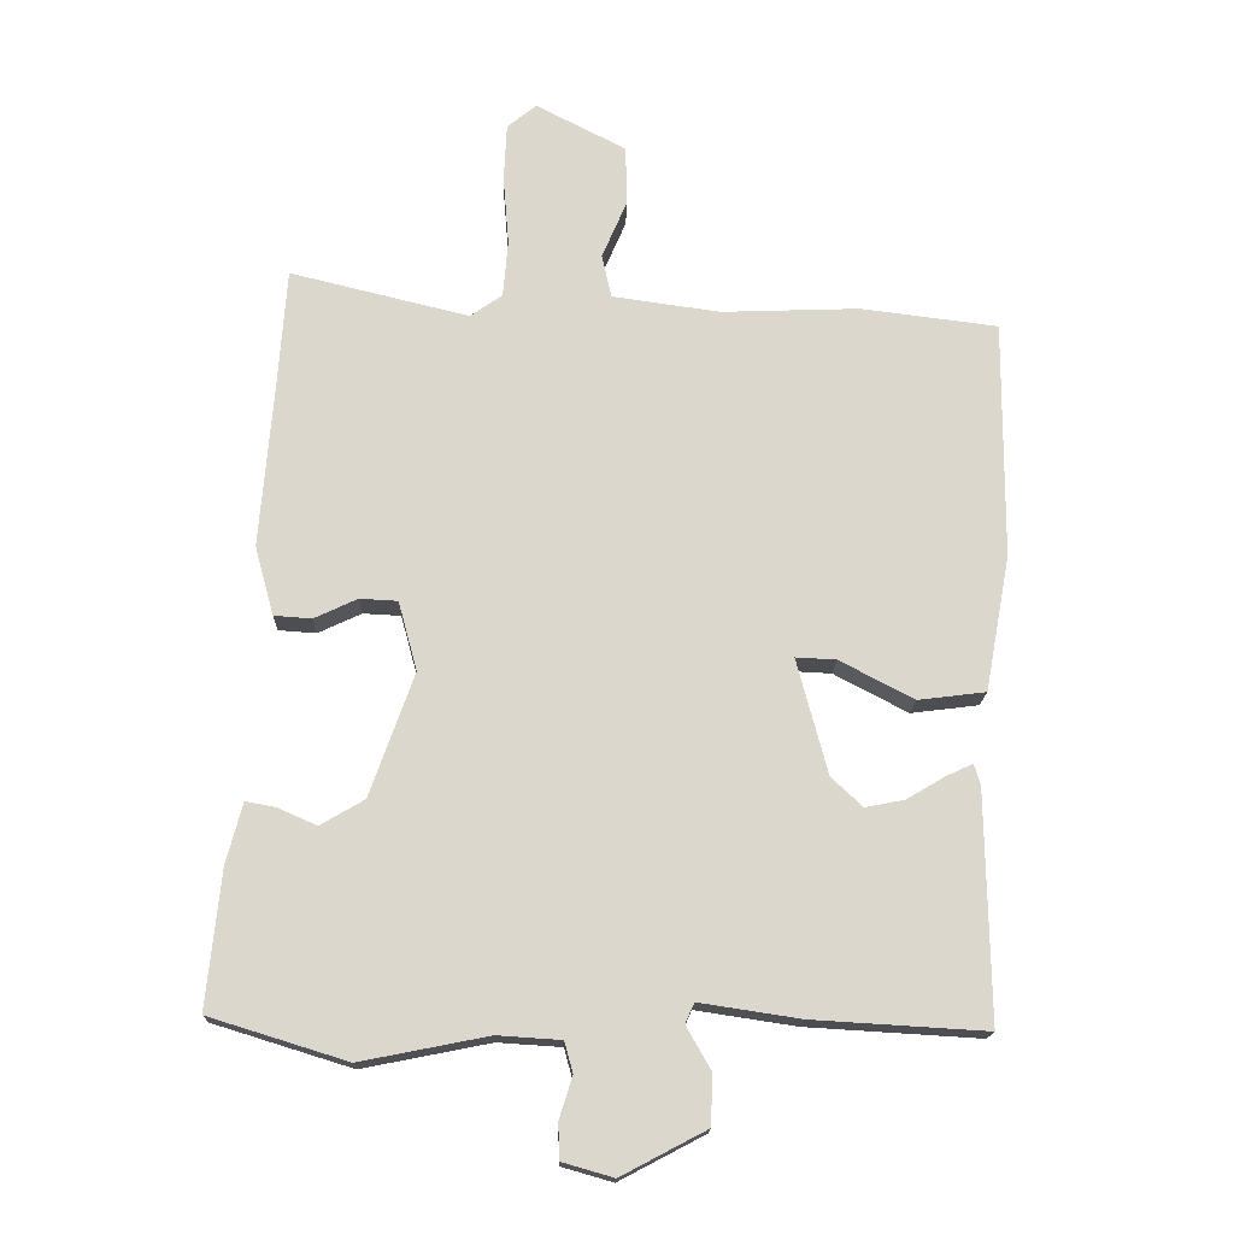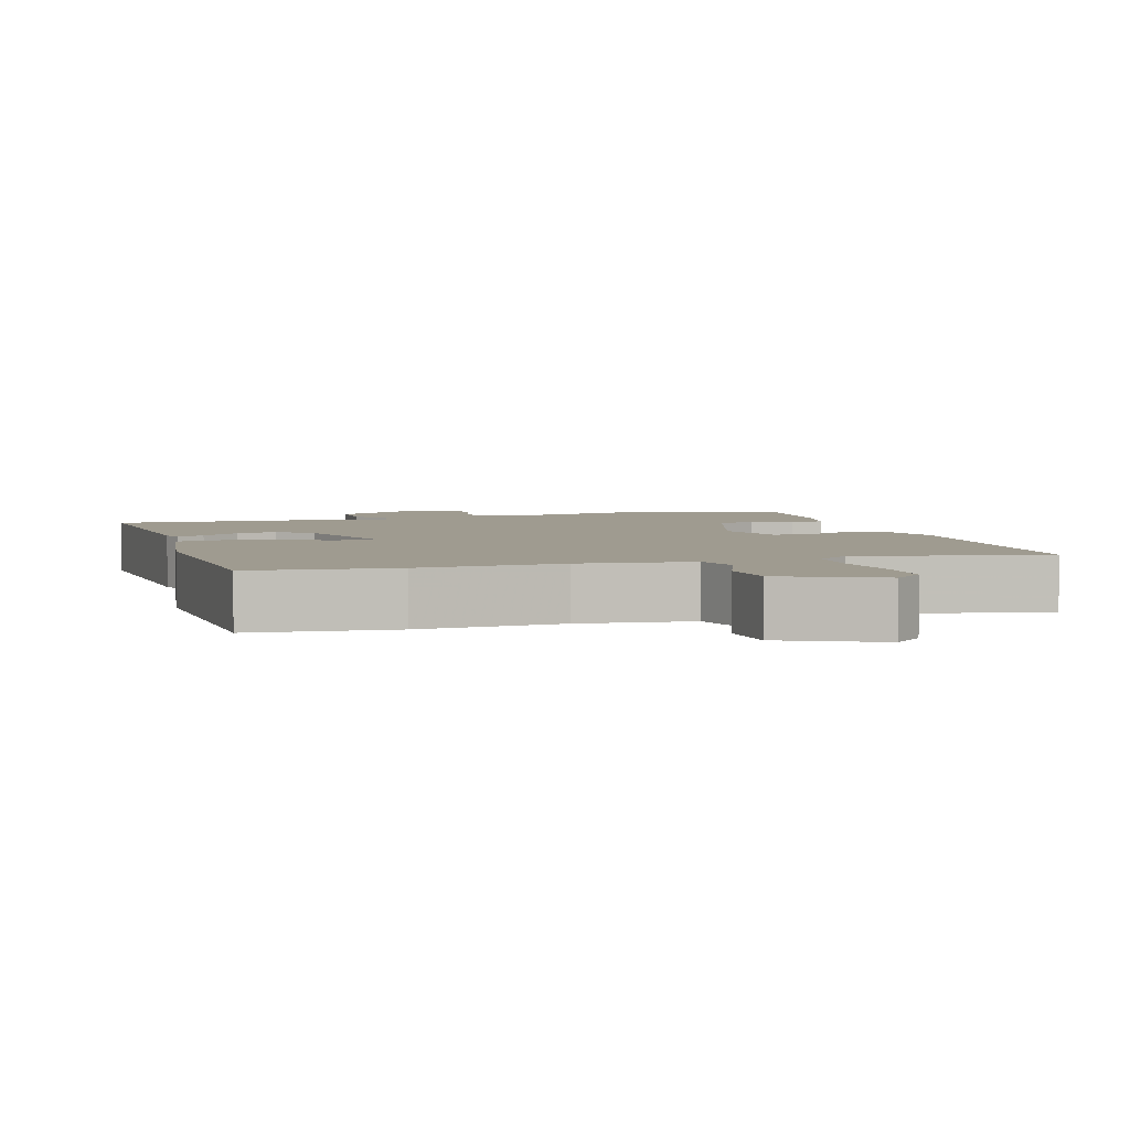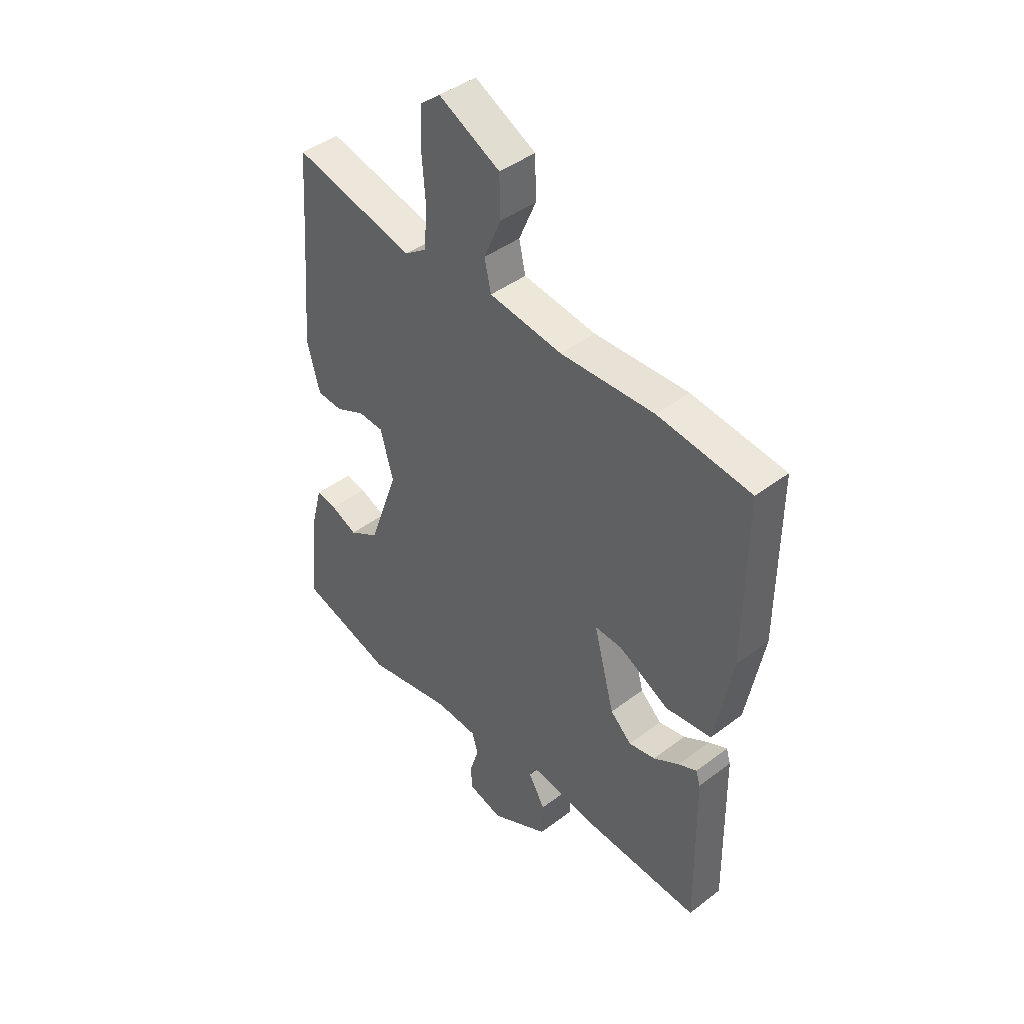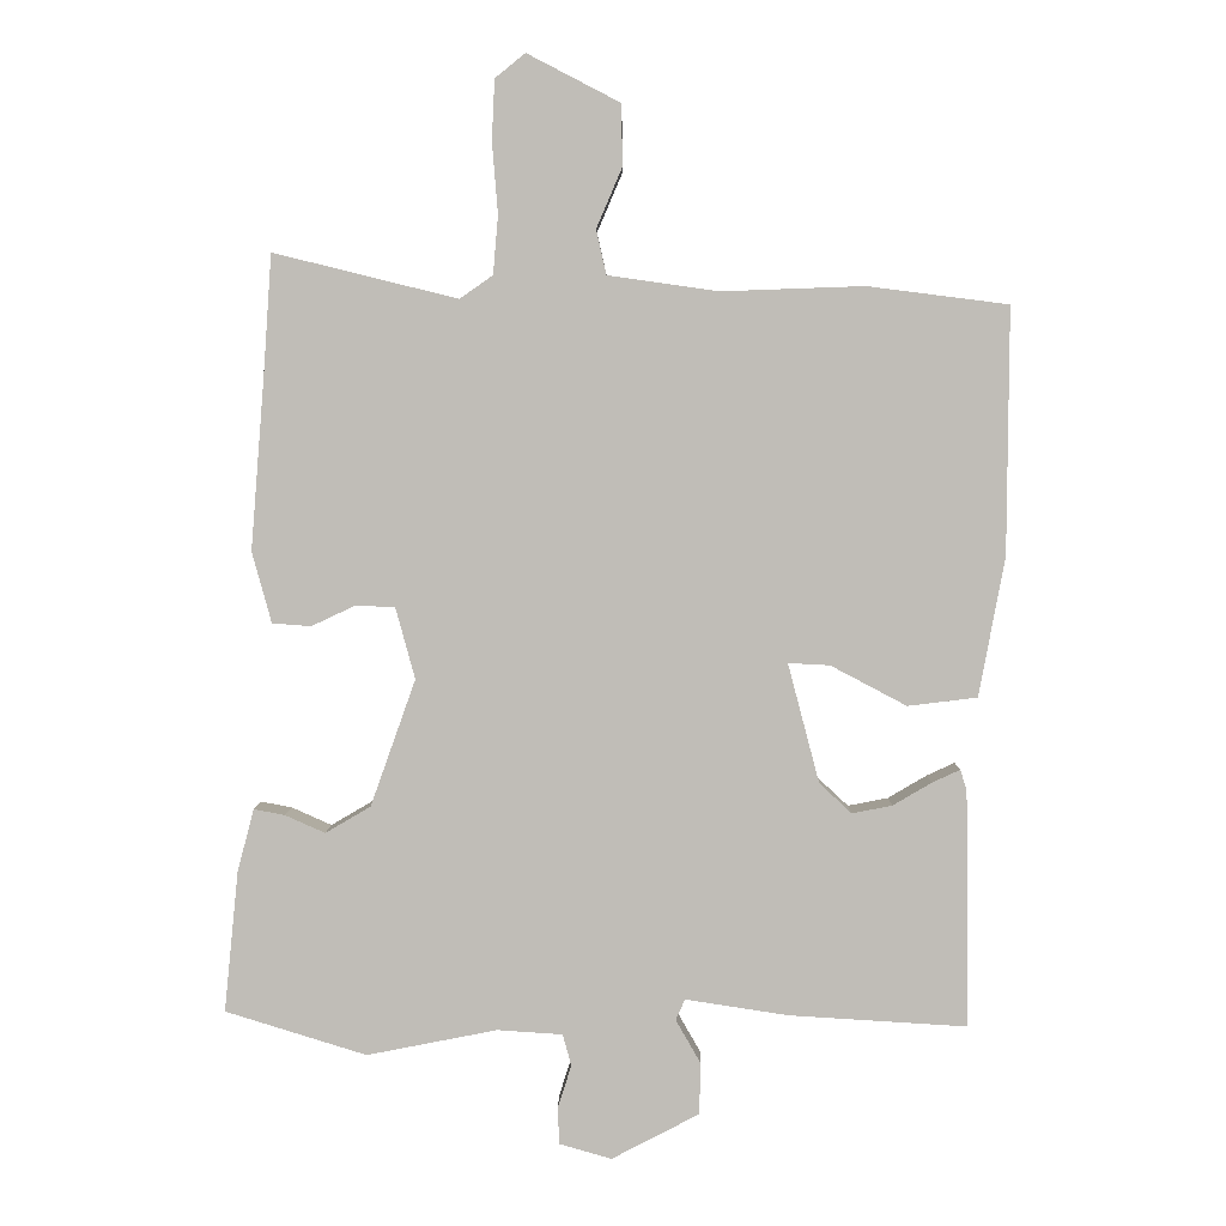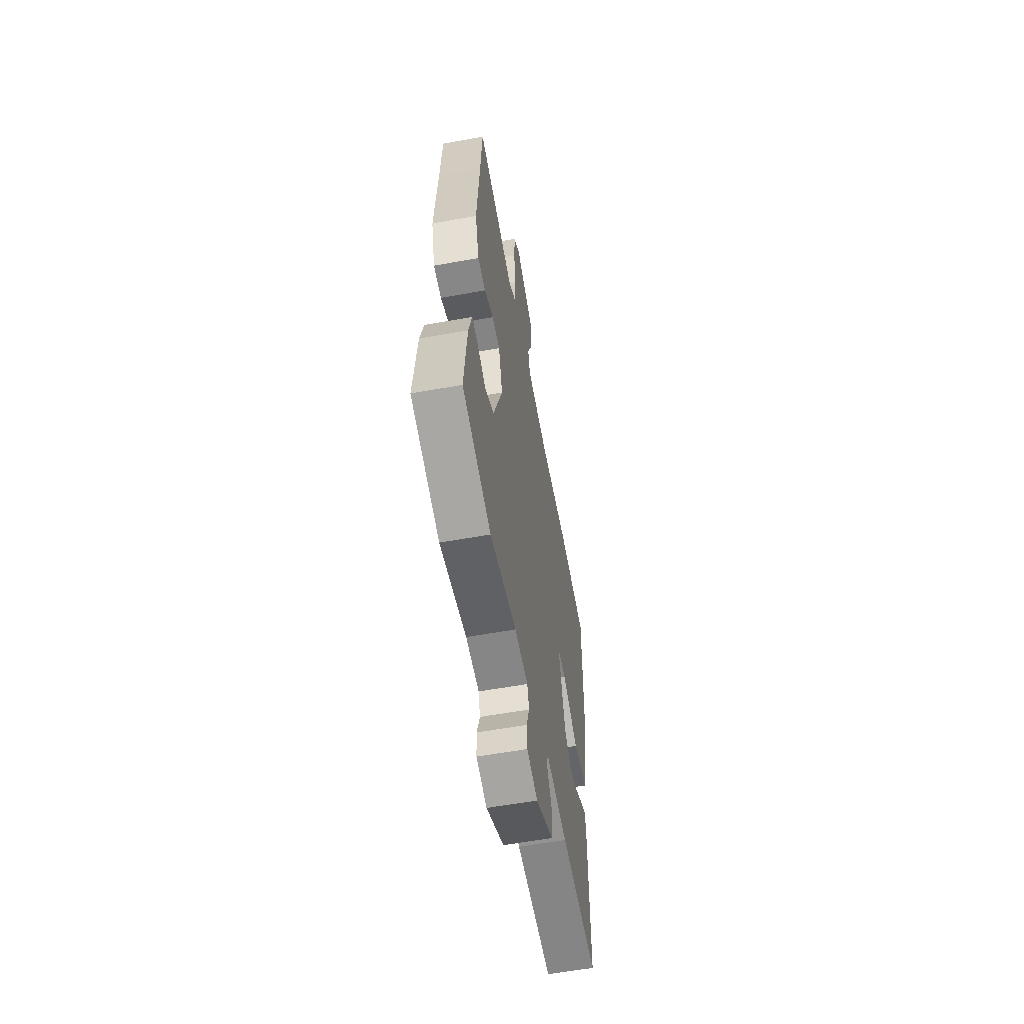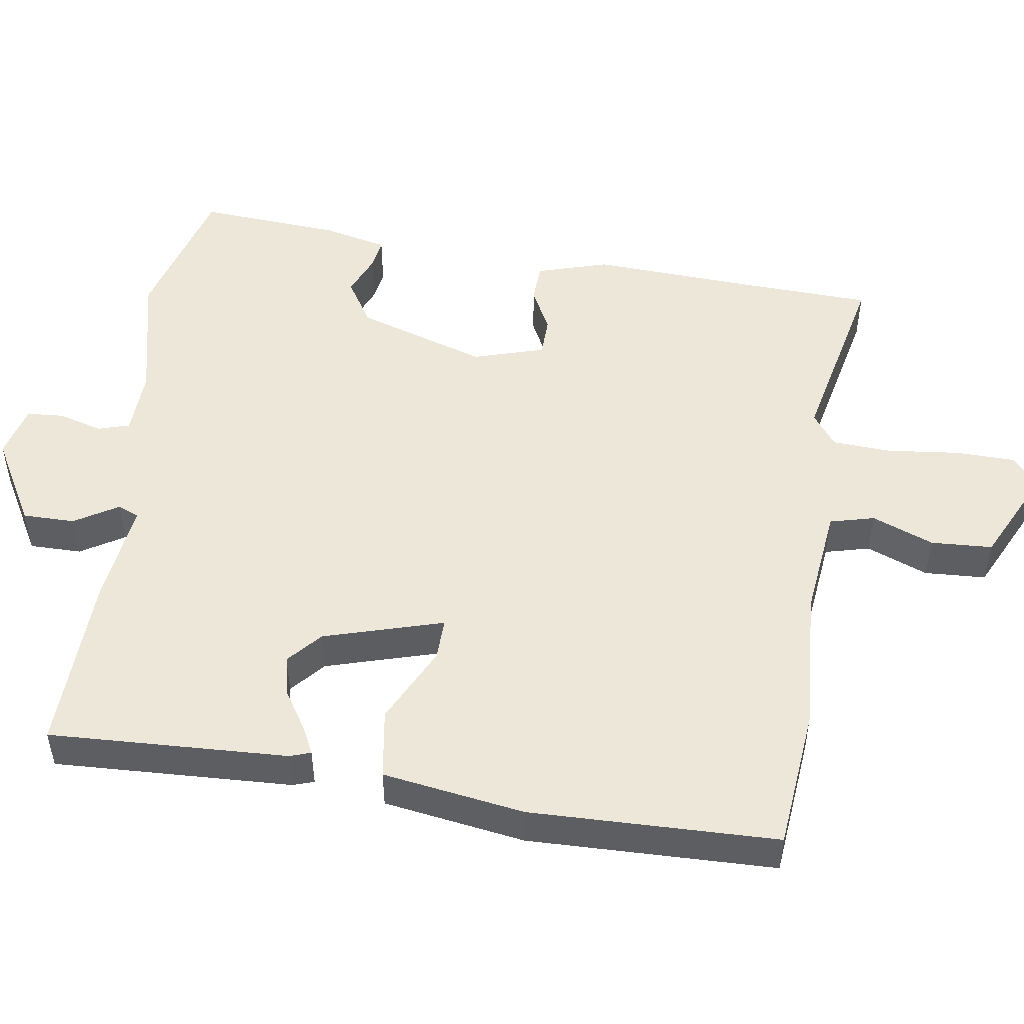
<metadata>
{"format":"obj","ext":"obj","renderer":"f3d","projection":"perspective","resolution":1024,"background":"white","views":[{"elev":-16.8,"azim":178.6,"up":"+Z"},{"elev":4.1,"azim":-19.1,"up":"+Y"},{"elev":42.8,"azim":-132.1,"up":"+Z"},{"elev":4.5,"azim":-179.2,"up":"+Z"},{"elev":-58.4,"azim":100.6,"up":"+Z"},{"elev":50.2,"azim":-83.1,"up":"+Y"}]}
</metadata>
<code>
v -0.509 0.07 0.499
v -0.313 0.07 0.524
v -0.115 0.07 0.517
v 0.039 0.07 0.539
v 0.053 0.07 0.601
v 0.017 0.07 0.685
v 0.019 0.07 0.77
v 0.148 0.07 0.837
v 0.19 0.07 0.803
v 0.194 0.07 0.72
v 0.186 0.07 0.621
v 0.193 0.07 0.539
v 0.239 0.07 0.507
v 0.495 0.07 0.57
v 0.507 0.07 0.399
v 0.526 0.07 0.163
v 0.499 0.07 0.064
v 0.445 0.07 0.06
v 0.383 0.07 0.089
v 0.329 0.07 0.086
v 0.302 0.07 -0.013
v 0.365 0.07 -0.19
v 0.428 0.07 -0.227
v 0.484 0.07 -0.202
v 0.527 0.07 -0.194
v 0.55 0.07 -0.281
v 0.57 0.07 -0.478
v 0.373 0.07 -0.539
v 0.191 0.07 -0.503
v 0.1 0.07 -0.509
v 0.088 0.07 -0.553
v 0.107 0.07 -0.613
v 0.105 0.07 -0.664
v 0.032 0.07 -0.685
v -0.09 0.07 -0.621
v -0.092 0.07 -0.549
v -0.057 0.07 -0.488
v -0.07 0.07 -0.459
v -0.214 0.07 -0.481
v -0.462 0.07 -0.496
v -0.457 0.07 -0.166
v -0.448 0.07 -0.137
v -0.409 0.07 -0.155
v -0.355 0.07 -0.187
v -0.299 0.07 -0.198
v -0.254 0.07 -0.156
v -0.21 0.07 0.01
v -0.268 0.07 0.007
v -0.374 0.07 -0.049
v -0.471 0.07 -0.037
v -0.507 0.07 0.158
v -0.509 0 0.499
v -0.313 0 0.524
v -0.115 0 0.517
v 0.039 0 0.539
v 0.053 0 0.601
v 0.017 0 0.685
v 0.019 0 0.77
v 0.148 0 0.837
v 0.19 0 0.803
v 0.194 0 0.72
v 0.186 0 0.621
v 0.193 0 0.539
v 0.239 0 0.507
v 0.495 0 0.57
v 0.507 0 0.399
v 0.526 0 0.163
v 0.499 0 0.064
v 0.445 0 0.06
v 0.383 0 0.089
v 0.329 0 0.086
v 0.302 0 -0.013
v 0.365 0 -0.19
v 0.428 0 -0.227
v 0.484 0 -0.202
v 0.527 0 -0.194
v 0.55 0 -0.281
v 0.57 0 -0.478
v 0.373 0 -0.539
v 0.191 0 -0.503
v 0.1 0 -0.509
v 0.088 0 -0.553
v 0.107 0 -0.613
v 0.105 0 -0.664
v 0.032 0 -0.685
v -0.09 0 -0.621
v -0.092 0 -0.549
v -0.057 0 -0.488
v -0.07 0 -0.459
v -0.214 0 -0.481
v -0.462 0 -0.496
v -0.457 0 -0.166
v -0.448 0 -0.137
v -0.409 0 -0.155
v -0.355 0 -0.187
v -0.299 0 -0.198
v -0.254 0 -0.156
v -0.21 0 0.01
v -0.268 0 0.007
v -0.374 0 -0.049
v -0.471 0 -0.037
v -0.507 0 0.158
f 48 49 50 51
f 47 48 51 1
f 41 42 43 44
f 39 40 41 44
f 38 39 44 45
f 34 35 36 37
f 34 37 38
f 31 32 33 34
f 30 31 34 38
f 29 30 38 45
f 23 24 25 26
f 23 26 27 28
f 16 17 18 19
f 15 16 19 20
f 13 14 15 20
f 12 13 20 21
f 8 9 10 11
f 8 11 12
f 5 6 7 8
f 4 5 8 12
f 3 4 12 21
f 47 1 2 3
f 28 29 45 46
f 22 23 28 46
f 22 46 47
f 3 21 22 47
f 102 101 100 99
f 52 102 99 98
f 95 94 93 92
f 95 92 91 90
f 96 95 90 89
f 88 87 86 85
f 89 88 85
f 85 84 83 82
f 89 85 82 81
f 96 89 81 80
f 77 76 75 74
f 79 78 77 74
f 70 69 68 67
f 71 70 67 66
f 71 66 65 64
f 72 71 64 63
f 62 61 60 59
f 63 62 59
f 59 58 57 56
f 63 59 56 55
f 72 63 55 54
f 54 53 52 98
f 97 96 80 79
f 97 79 74 73
f 98 97 73
f 98 73 72 54
f 1 52 53 2
f 2 53 54 3
f 3 54 55 4
f 4 55 56 5
f 5 56 57 6
f 6 57 58 7
f 7 58 59 8
f 8 59 60 9
f 9 60 61 10
f 10 61 62 11
f 11 62 63 12
f 12 63 64 13
f 13 64 65 14
f 14 65 66 15
f 15 66 67 16
f 16 67 68 17
f 17 68 69 18
f 18 69 70 19
f 19 70 71 20
f 20 71 72 21
f 21 72 73 22
f 22 73 74 23
f 23 74 75 24
f 24 75 76 25
f 25 76 77 26
f 26 77 78 27
f 27 78 79 28
f 28 79 80 29
f 29 80 81 30
f 30 81 82 31
f 31 82 83 32
f 32 83 84 33
f 33 84 85 34
f 34 85 86 35
f 35 86 87 36
f 36 87 88 37
f 37 88 89 38
f 38 89 90 39
f 39 90 91 40
f 40 91 92 41
f 41 92 93 42
f 42 93 94 43
f 43 94 95 44
f 44 95 96 45
f 45 96 97 46
f 46 97 98 47
f 47 98 99 48
f 48 99 100 49
f 49 100 101 50
f 50 101 102 51
f 51 102 52 1

</code>
